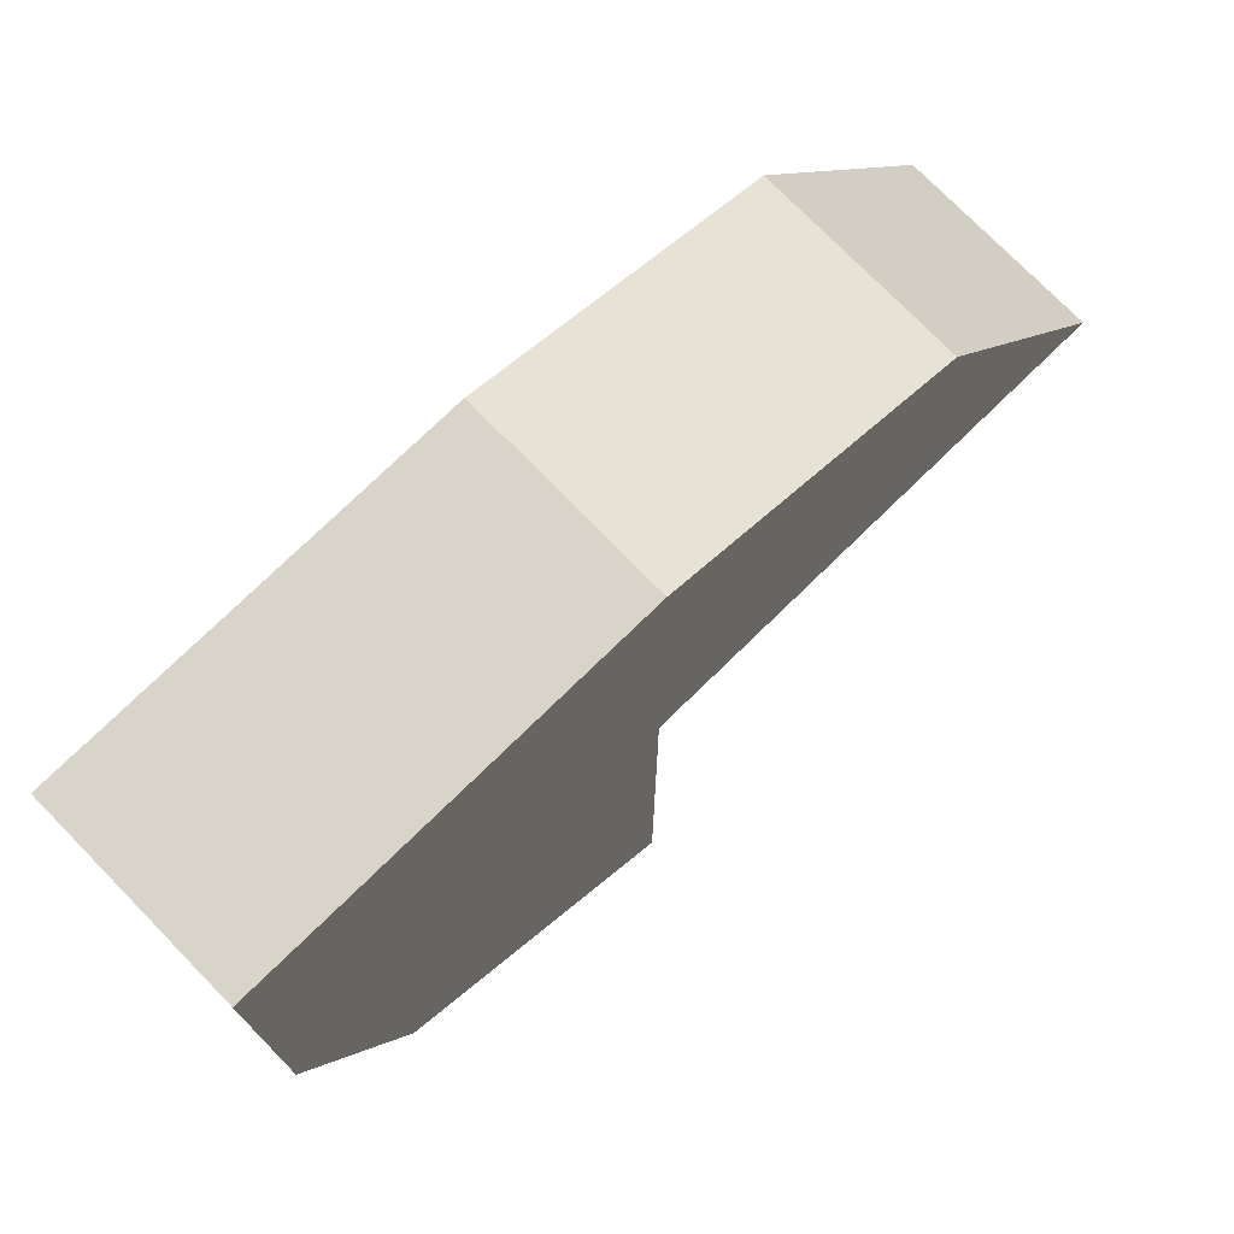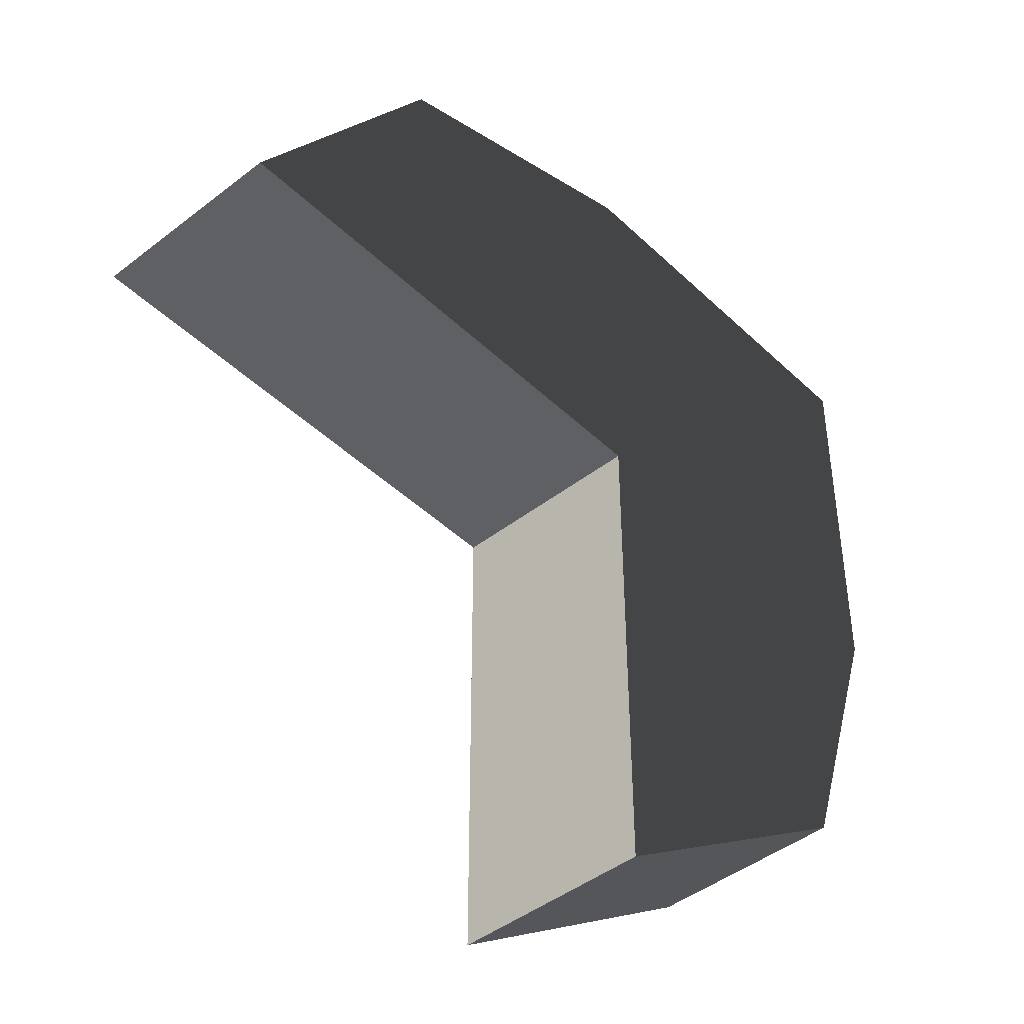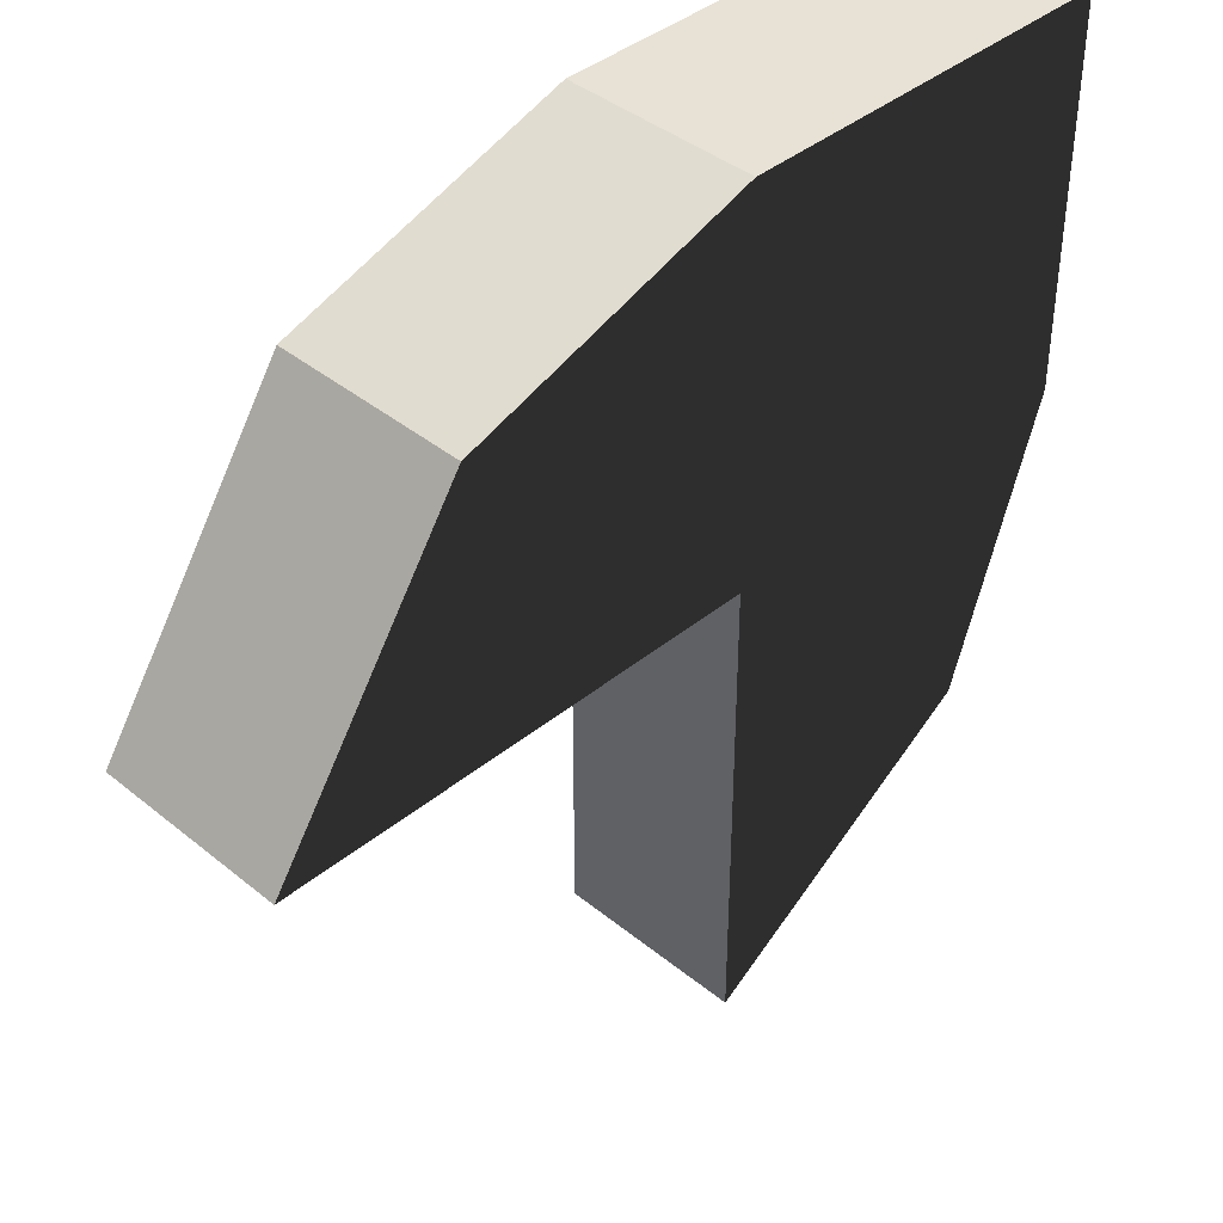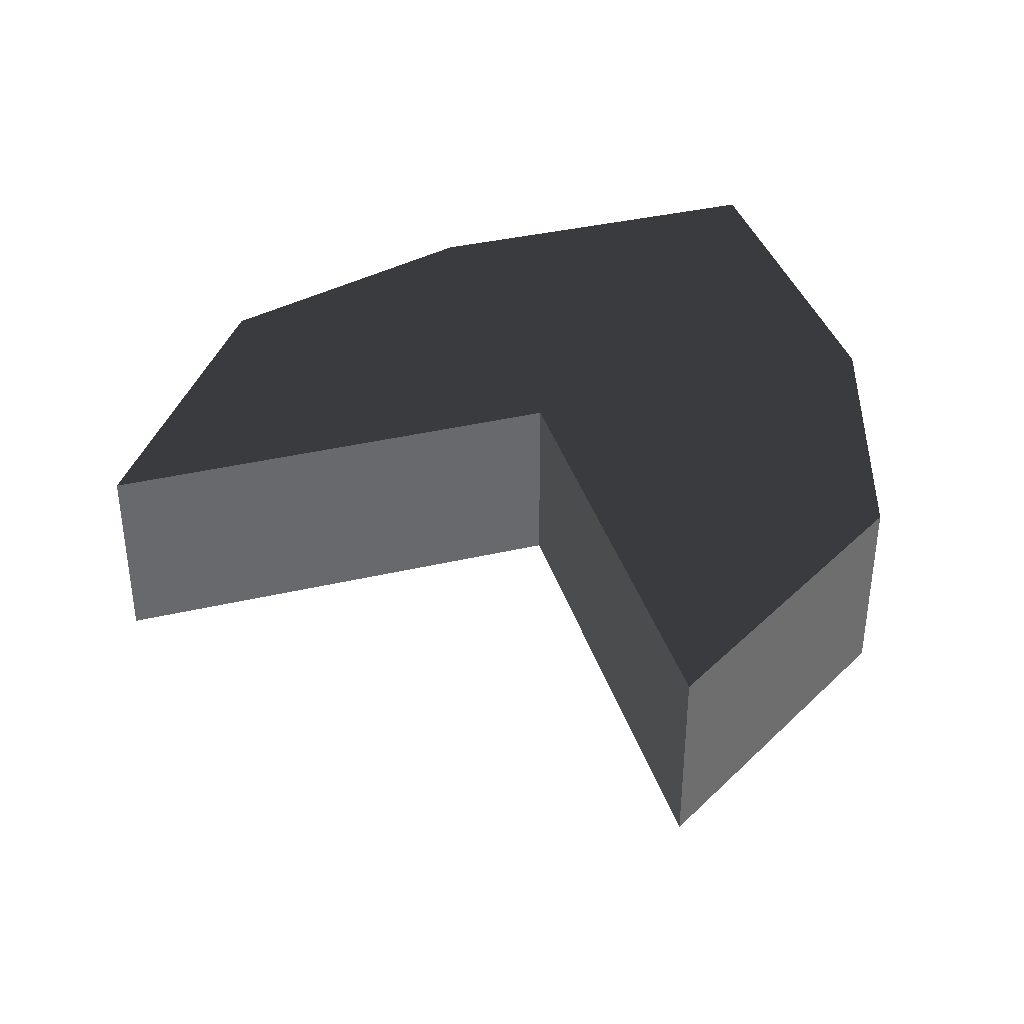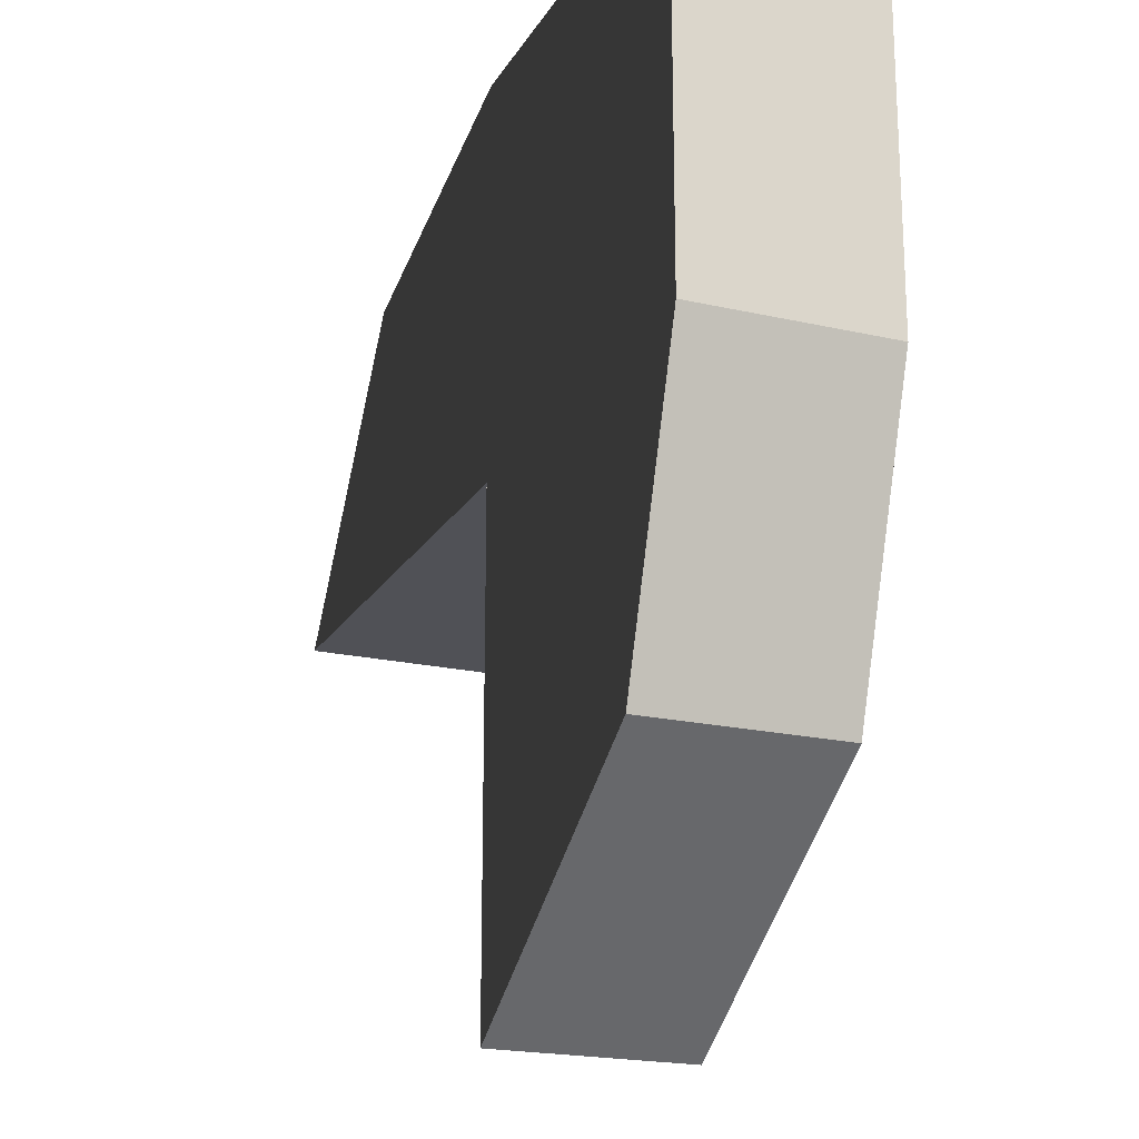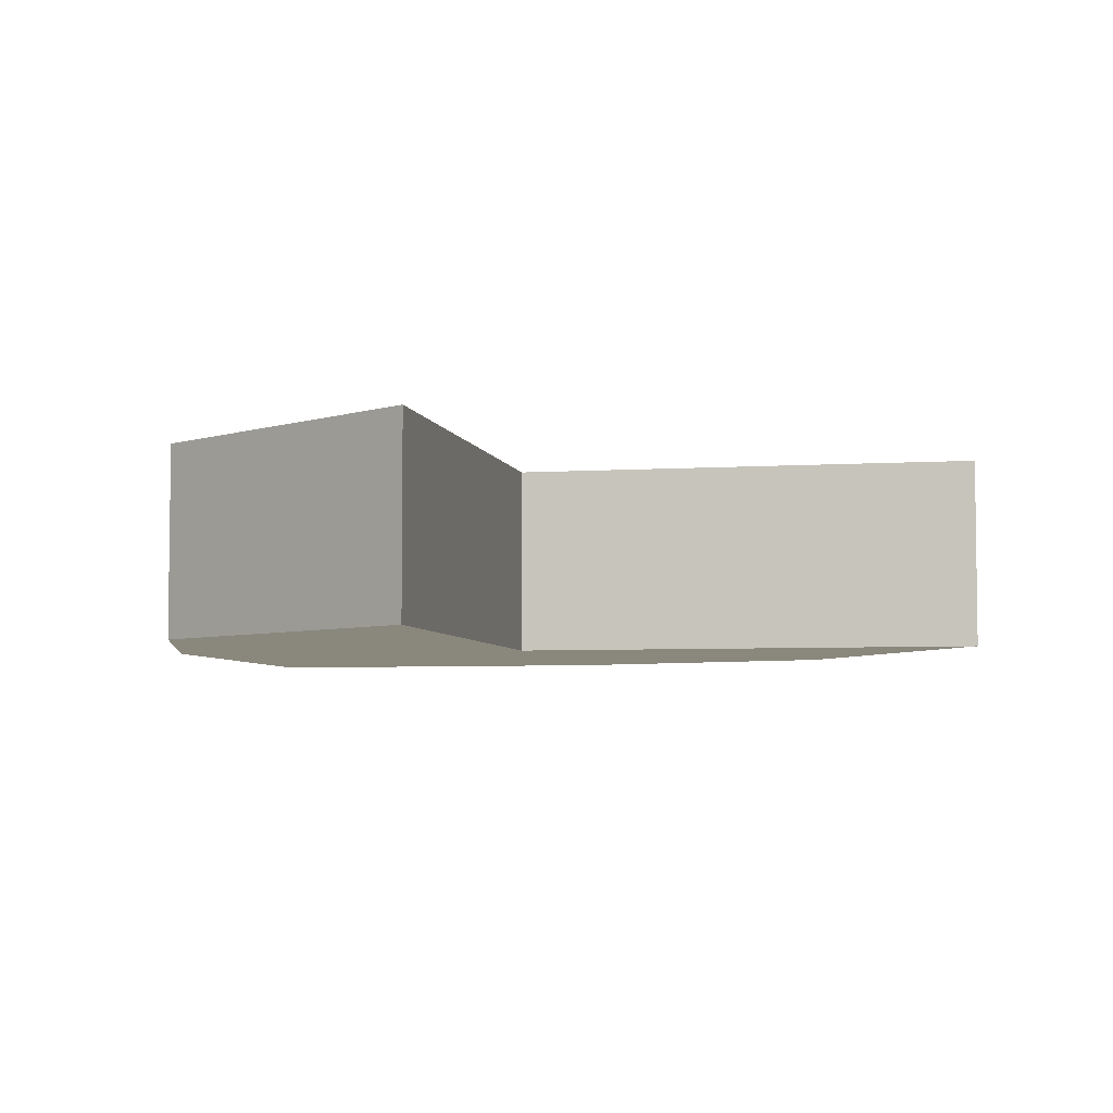
<metadata>
{"format":"obj","ext":"obj","renderer":"f3d","projection":"perspective","resolution":1024,"background":"white","views":[{"elev":75.0,"azim":-44.3,"up":"+Y"},{"elev":-44.5,"azim":132.2,"up":"+Y"},{"elev":40.5,"azim":134.9,"up":"+Y"},{"elev":37.6,"azim":73.3,"up":"+Z"},{"elev":-20.4,"azim":-112.6,"up":"+Y"},{"elev":-5.1,"azim":11.6,"up":"+Z"}]}
</metadata>
<code>
o petal
v -0.75 -0.25 0.25
v 0.25 -0.25 0.25
v 0.25 -1.5 0.25
v -0.5 -1 0.25
v -0.75 -0.25 -0.25
v 0.25 -0.25 -0.25
v 0.25 -1.5 -0.25
v -0.5 -1 -0.25
v -0.75 0.75 -0.25
v 0.25 0.75 -0.25
v 0.25 0.75 0.25
v -0.75 0.75 0.25
v 1 0.5 -0.25
v 1.5 -0.25 -0.25
v 1.5 -0.25 0.25
v 1 0.5 0.25
f 4 3 2 1
f 7 8 5 6
f 8 4 1 5
f 3 7 6 2
f 8 7 3 4
f 10 6 5 9
f 12 1 2 11
f 9 5 1 12
f 12 11 10 9
f 14 6 10 13
f 15 2 6 14
f 16 11 2 15
f 13 10 11 16
f 16 15 14 13

</code>
